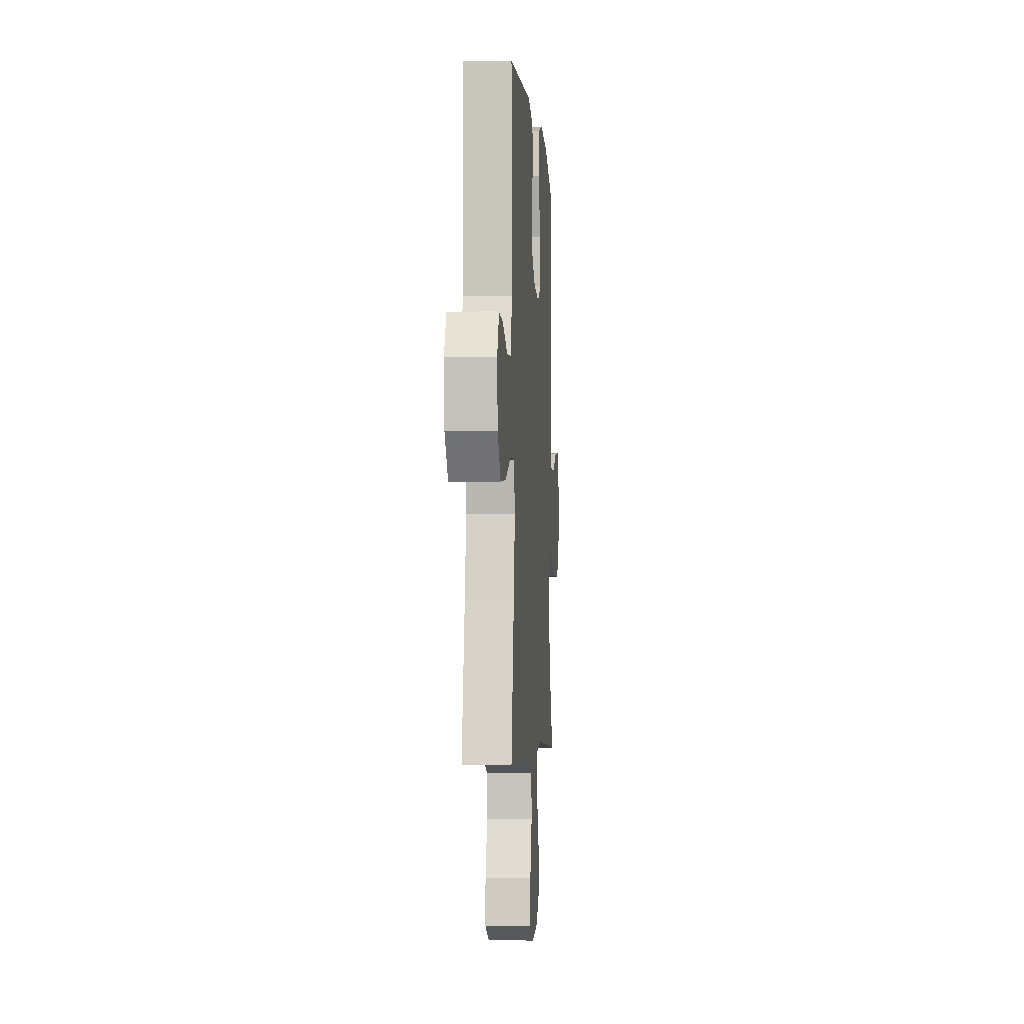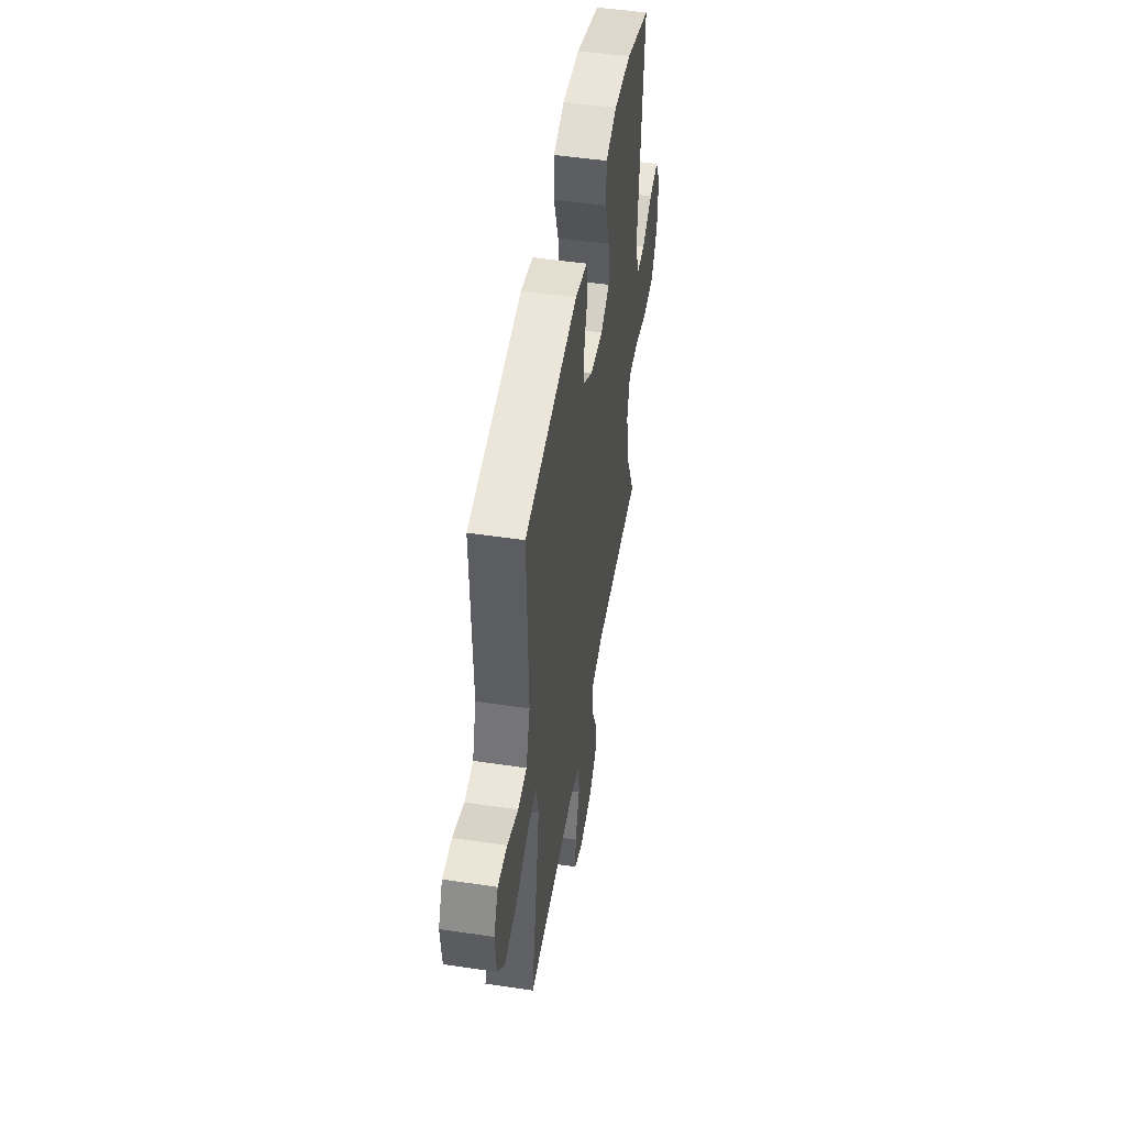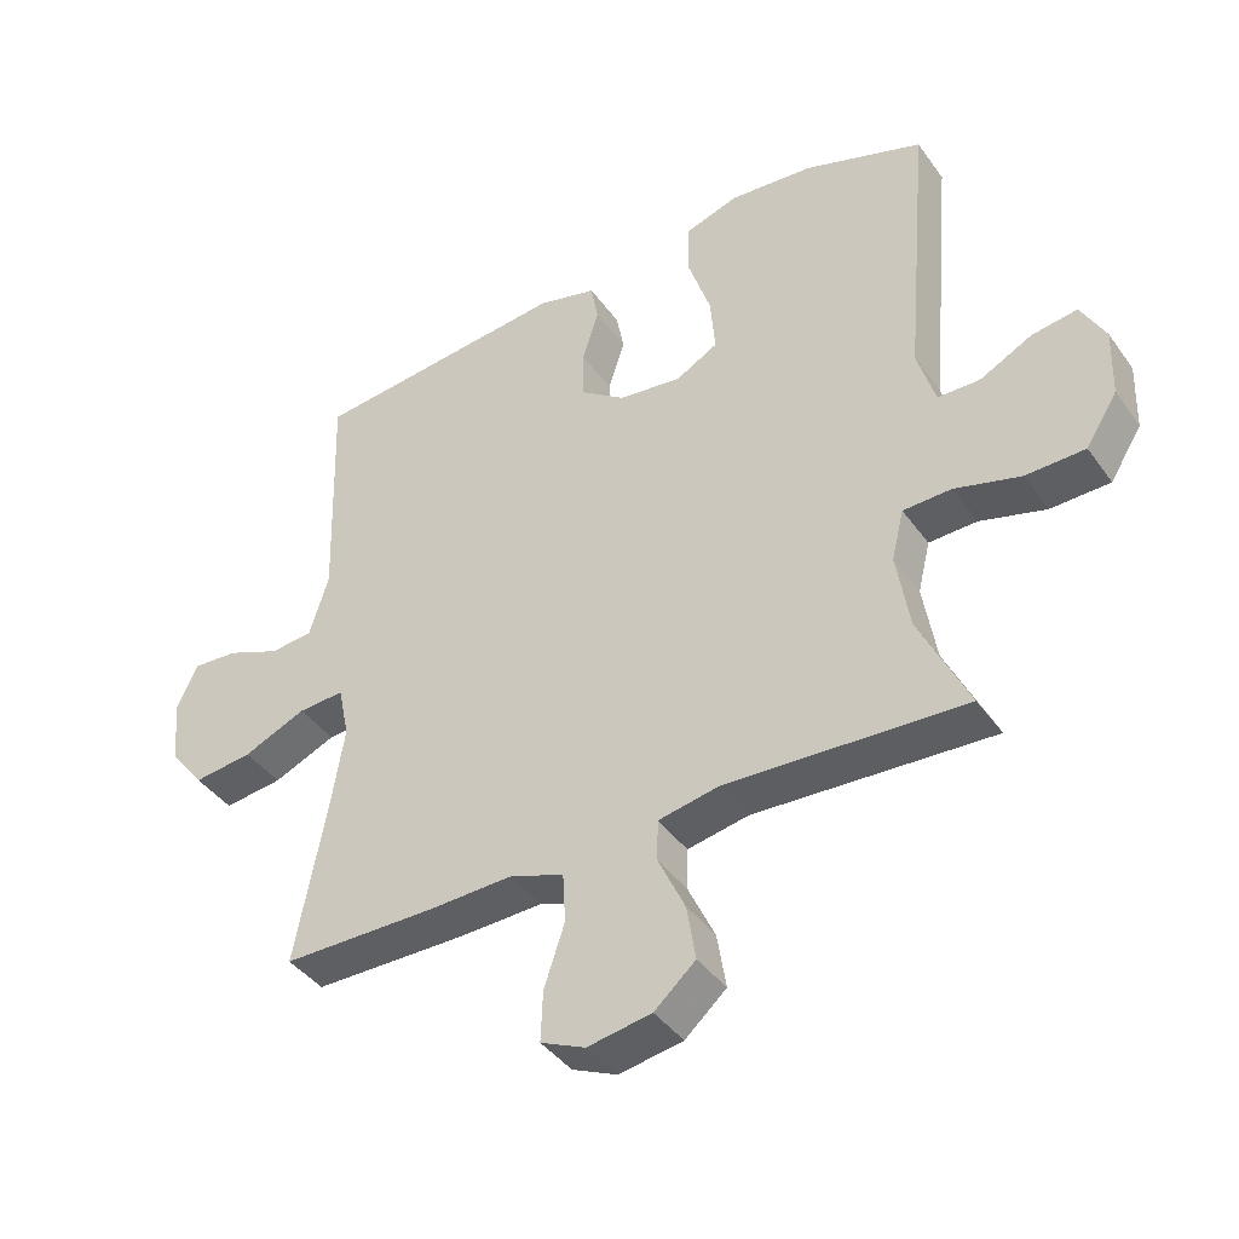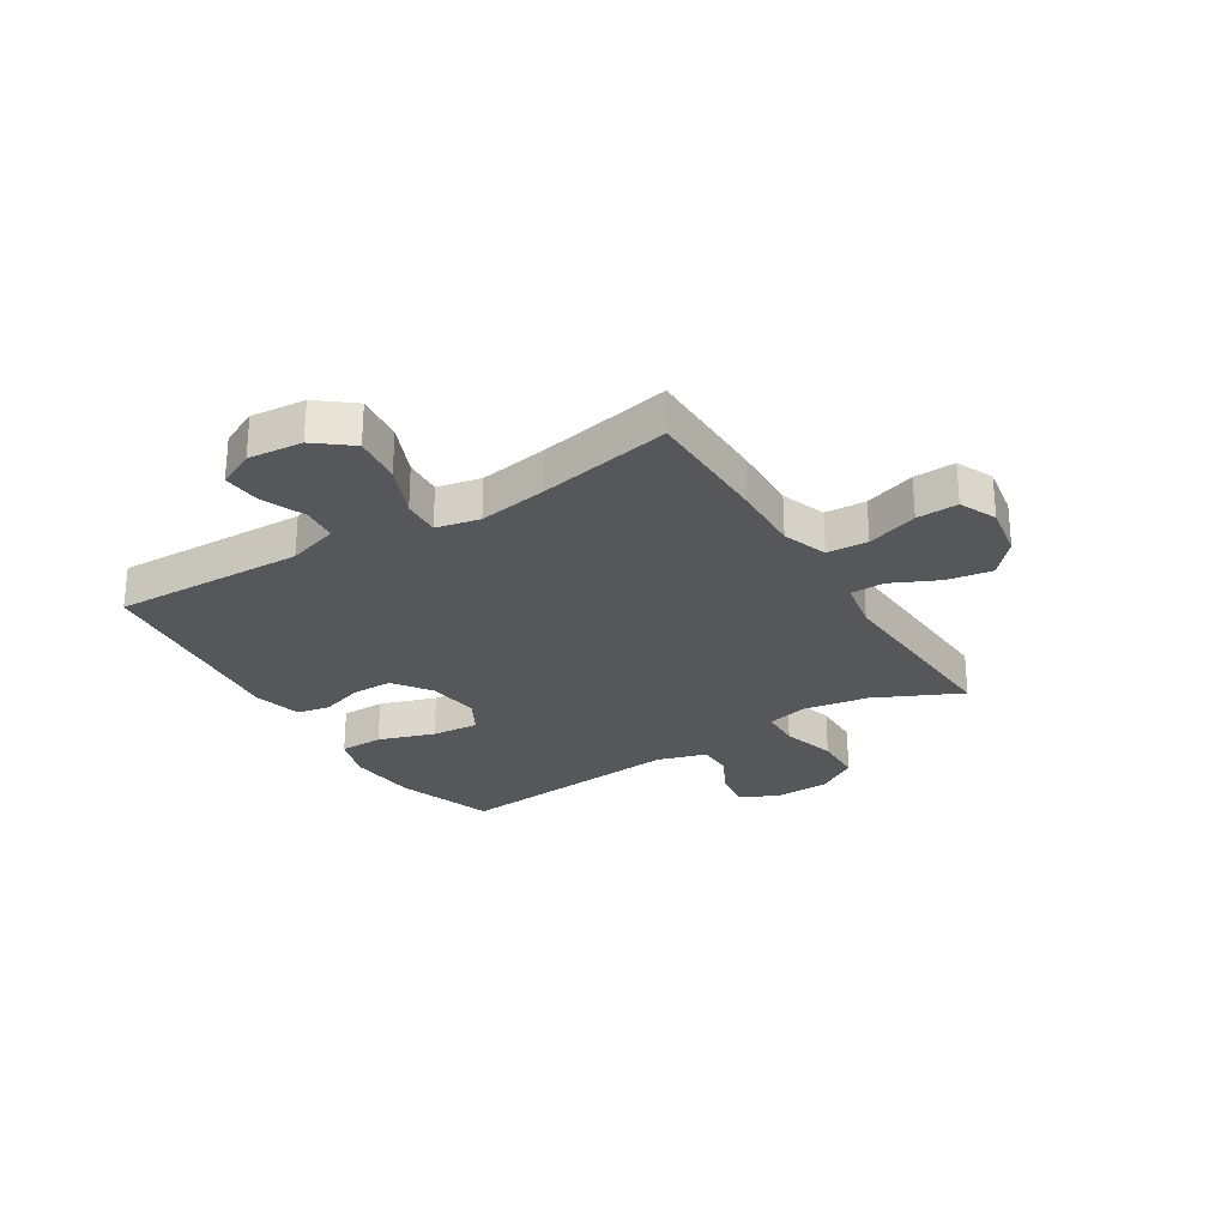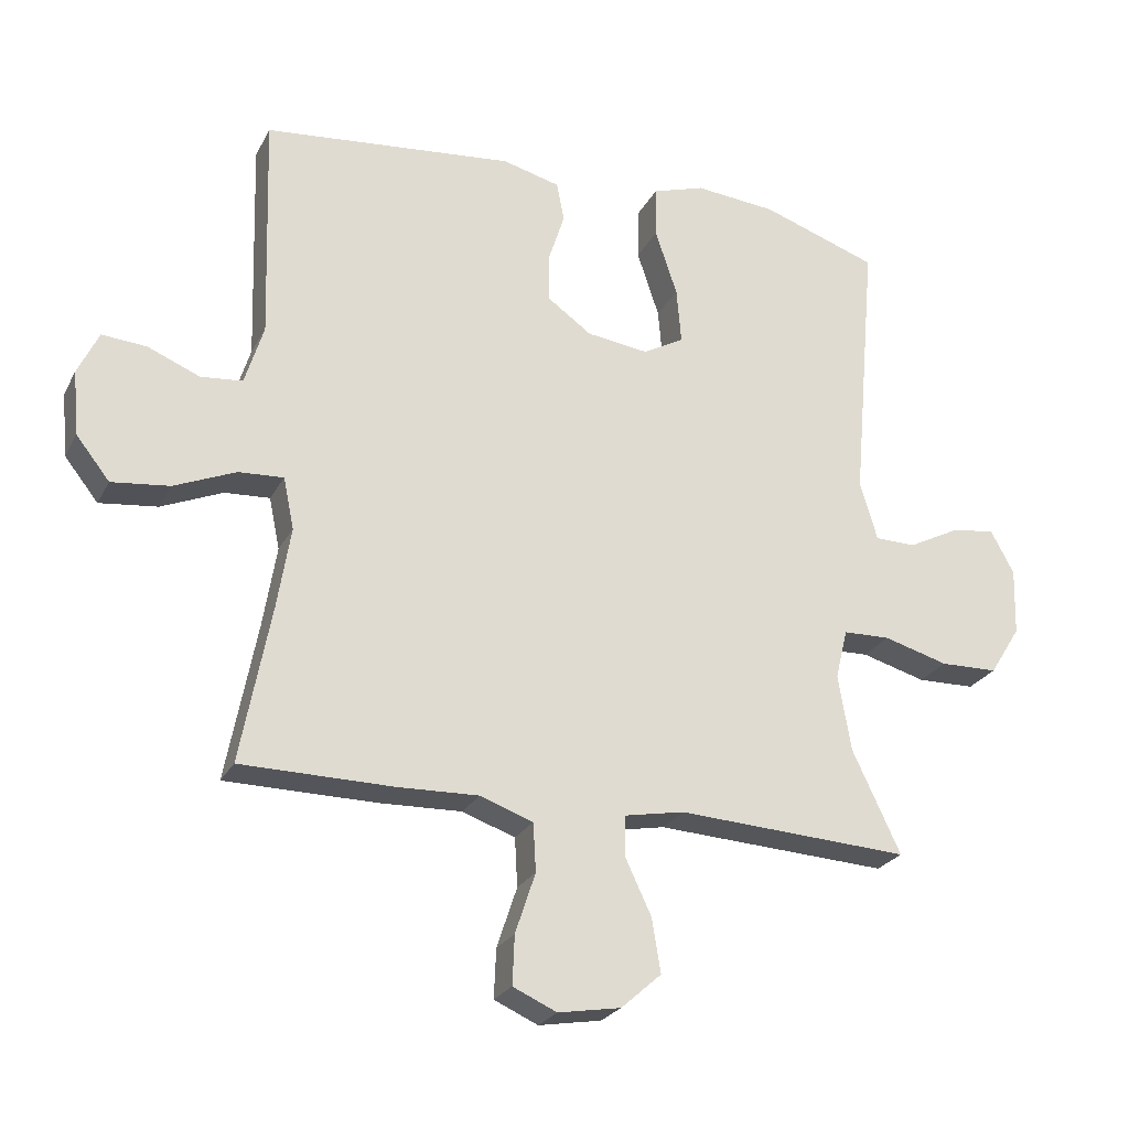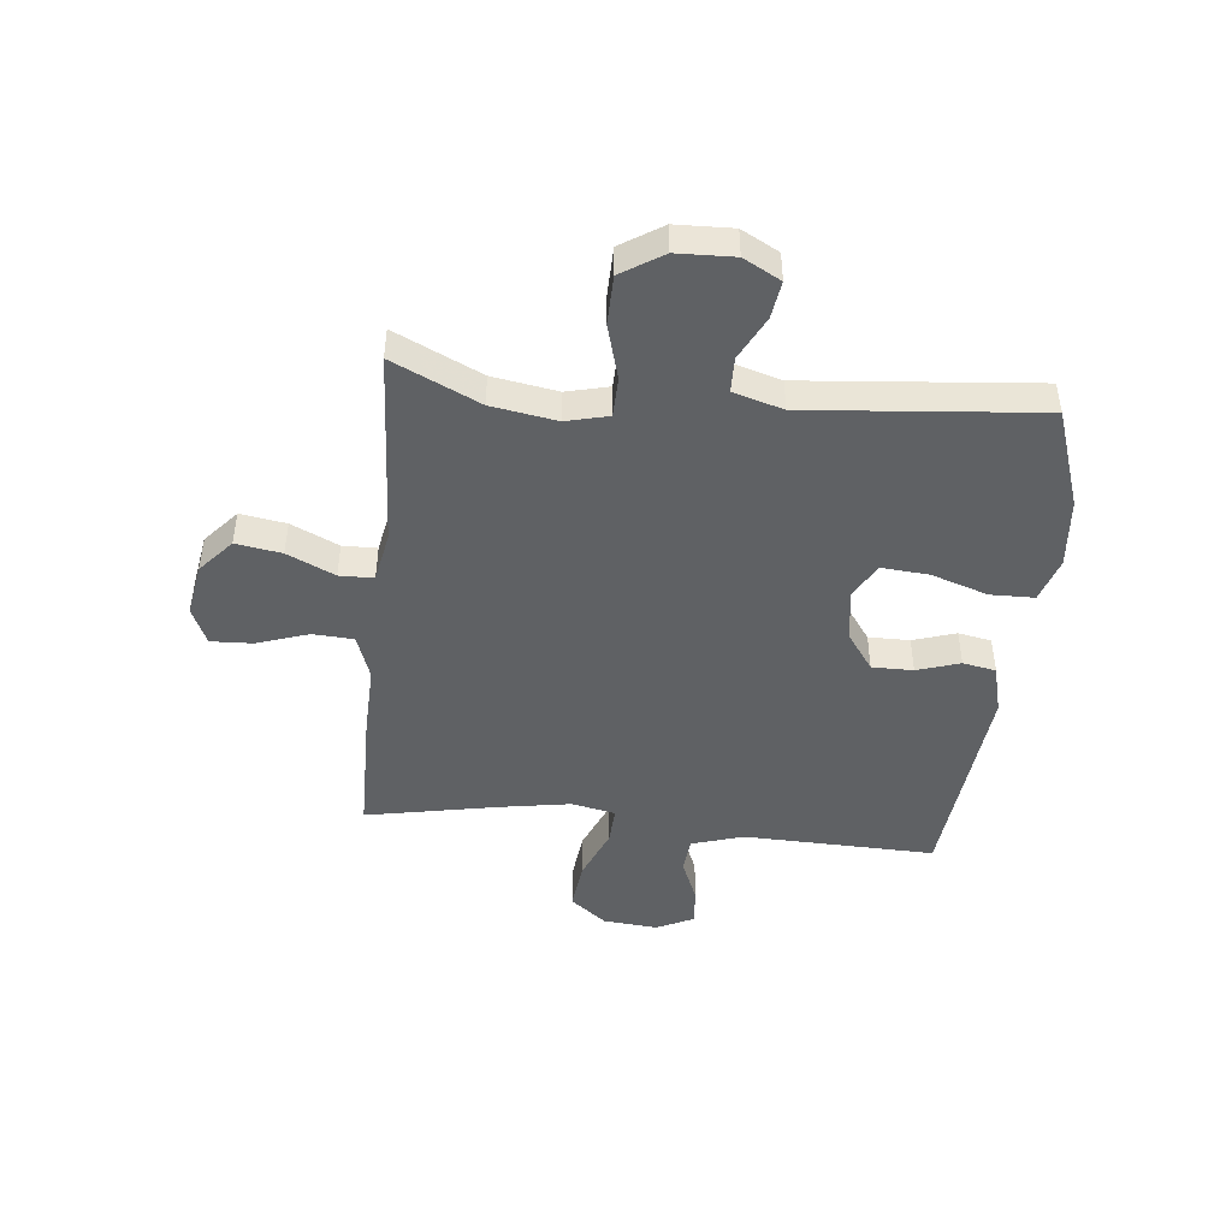
<metadata>
{"format":"obj","ext":"obj","renderer":"f3d","projection":"perspective","resolution":1024,"background":"white","views":[{"elev":-4.2,"azim":94.2,"up":"+Z"},{"elev":49.5,"azim":99.3,"up":"+Z"},{"elev":-41.0,"azim":-147.7,"up":"+Z"},{"elev":-27.0,"azim":121.9,"up":"+Y"},{"elev":-24.8,"azim":157.9,"up":"+Z"},{"elev":-46.2,"azim":-95.8,"up":"+Y"}]}
</metadata>
<code>
v -0.5 0.07 -0.5
v -0.428 0.07 -0.348
v -0.409 0.07 -0.234
v -0.427 0.07 -0.16
v -0.497 0.07 -0.158
v -0.593 0.07 -0.185
v -0.679 0.07 -0.183
v -0.725 0.07 -0.11
v -0.728 0.07 -0.01
v -0.693 0.07 0.055
v -0.627 0.07 0.045
v -0.551 0.07 0.006
v -0.49 0.07 0.007
v -0.464 0.07 0.094
v -0.5 0.07 0.5
v -0.327 0.07 0.559
v -0.205 0.07 0.57
v -0.127 0.07 0.545
v -0.126 0.07 0.468
v -0.159 0.07 0.369
v -0.166 0.07 0.286
v -0.105 0.07 0.252
v -0.013 0.07 0.264
v 0.053 0.07 0.311
v 0.053 0.07 0.383
v 0.029 0.07 0.458
v 0.04 0.07 0.516
v 0.126 0.07 0.538
v 0.5 0.07 0.5
v 0.49 0.07 0.163
v 0.518 0.07 0.073
v 0.58 0.07 0.067
v 0.658 0.07 0.099
v 0.724 0.07 0.104
v 0.755 0.07 0.039
v 0.746 0.07 -0.057
v 0.696 0.07 -0.12
v 0.61 0.07 -0.11
v 0.518 0.07 -0.071
v 0.451 0.07 -0.067
v 0.435 0.07 -0.144
v 0.455 0.07 -0.266
v 0.5 0.07 -0.5
v 0.275 0.07 -0.502
v 0.153 0.07 -0.498
v 0.074 0.07 -0.526
v 0.07 0.07 -0.598
v 0.1 0.07 -0.688
v 0.103 0.07 -0.761
v 0.038 0.07 -0.79
v -0.055 0.07 -0.774
v -0.115 0.07 -0.721
v -0.102 0.07 -0.641
v -0.063 0.07 -0.558
v -0.064 0.07 -0.498
v -0.153 0.07 -0.481
v -0.5 0 -0.5
v -0.428 0 -0.348
v -0.409 0 -0.234
v -0.427 0 -0.16
v -0.497 0 -0.158
v -0.593 0 -0.185
v -0.679 0 -0.183
v -0.725 0 -0.11
v -0.728 0 -0.01
v -0.693 0 0.055
v -0.627 0 0.045
v -0.551 0 0.006
v -0.49 0 0.007
v -0.464 0 0.094
v -0.5 0 0.5
v -0.327 0 0.559
v -0.205 0 0.57
v -0.127 0 0.545
v -0.126 0 0.468
v -0.159 0 0.369
v -0.166 0 0.286
v -0.105 0 0.252
v -0.013 0 0.264
v 0.053 0 0.311
v 0.053 0 0.383
v 0.029 0 0.458
v 0.04 0 0.516
v 0.126 0 0.538
v 0.5 0 0.5
v 0.49 0 0.163
v 0.518 0 0.073
v 0.58 0 0.067
v 0.658 0 0.099
v 0.724 0 0.104
v 0.755 0 0.039
v 0.746 0 -0.057
v 0.696 0 -0.12
v 0.61 0 -0.11
v 0.518 0 -0.071
v 0.451 0 -0.067
v 0.435 0 -0.144
v 0.455 0 -0.266
v 0.5 0 -0.5
v 0.275 0 -0.502
v 0.153 0 -0.498
v 0.074 0 -0.526
v 0.07 0 -0.598
v 0.1 0 -0.688
v 0.103 0 -0.761
v 0.038 0 -0.79
v -0.055 0 -0.774
v -0.115 0 -0.721
v -0.102 0 -0.641
v -0.063 0 -0.558
v -0.064 0 -0.498
v -0.153 0 -0.481
f 51 52 53 54
f 51 54 55
f 50 51 55
f 47 48 49 50
f 46 47 50 55
f 45 46 55
f 42 43 44 45
f 41 42 45 55
f 40 41 55 56
f 36 37 38 39
f 36 39 40
f 35 36 40
f 32 33 34 35
f 31 32 35 40
f 30 31 40 56
f 25 26 27 28
f 24 25 28 29
f 23 24 29 30
f 17 18 19 20
f 17 20 21
f 14 15 16 17
f 13 14 17 21
f 9 10 11 12
f 9 12 13
f 8 9 13
f 5 6 7 8
f 4 5 8 13
f 30 56 1 2
f 22 23 30 2
f 4 13 21 22
f 3 4 22
f 2 3 22
f 110 109 108 107
f 111 110 107
f 111 107 106
f 106 105 104 103
f 111 106 103 102
f 111 102 101
f 101 100 99 98
f 111 101 98 97
f 112 111 97 96
f 95 94 93 92
f 96 95 92
f 96 92 91
f 91 90 89 88
f 96 91 88 87
f 112 96 87 86
f 84 83 82 81
f 85 84 81 80
f 86 85 80 79
f 76 75 74 73
f 77 76 73
f 73 72 71 70
f 77 73 70 69
f 68 67 66 65
f 69 68 65
f 69 65 64
f 64 63 62 61
f 69 64 61 60
f 58 57 112 86
f 58 86 79 78
f 78 77 69 60
f 78 60 59
f 78 59 58
f 1 57 58 2
f 2 58 59 3
f 3 59 60 4
f 4 60 61 5
f 5 61 62 6
f 6 62 63 7
f 7 63 64 8
f 8 64 65 9
f 9 65 66 10
f 10 66 67 11
f 11 67 68 12
f 12 68 69 13
f 13 69 70 14
f 14 70 71 15
f 15 71 72 16
f 16 72 73 17
f 17 73 74 18
f 18 74 75 19
f 19 75 76 20
f 20 76 77 21
f 21 77 78 22
f 22 78 79 23
f 23 79 80 24
f 24 80 81 25
f 25 81 82 26
f 26 82 83 27
f 27 83 84 28
f 28 84 85 29
f 29 85 86 30
f 30 86 87 31
f 31 87 88 32
f 32 88 89 33
f 33 89 90 34
f 34 90 91 35
f 35 91 92 36
f 36 92 93 37
f 37 93 94 38
f 38 94 95 39
f 39 95 96 40
f 40 96 97 41
f 41 97 98 42
f 42 98 99 43
f 43 99 100 44
f 44 100 101 45
f 45 101 102 46
f 46 102 103 47
f 47 103 104 48
f 48 104 105 49
f 49 105 106 50
f 50 106 107 51
f 51 107 108 52
f 52 108 109 53
f 53 109 110 54
f 54 110 111 55
f 55 111 112 56
f 56 112 57 1

</code>
